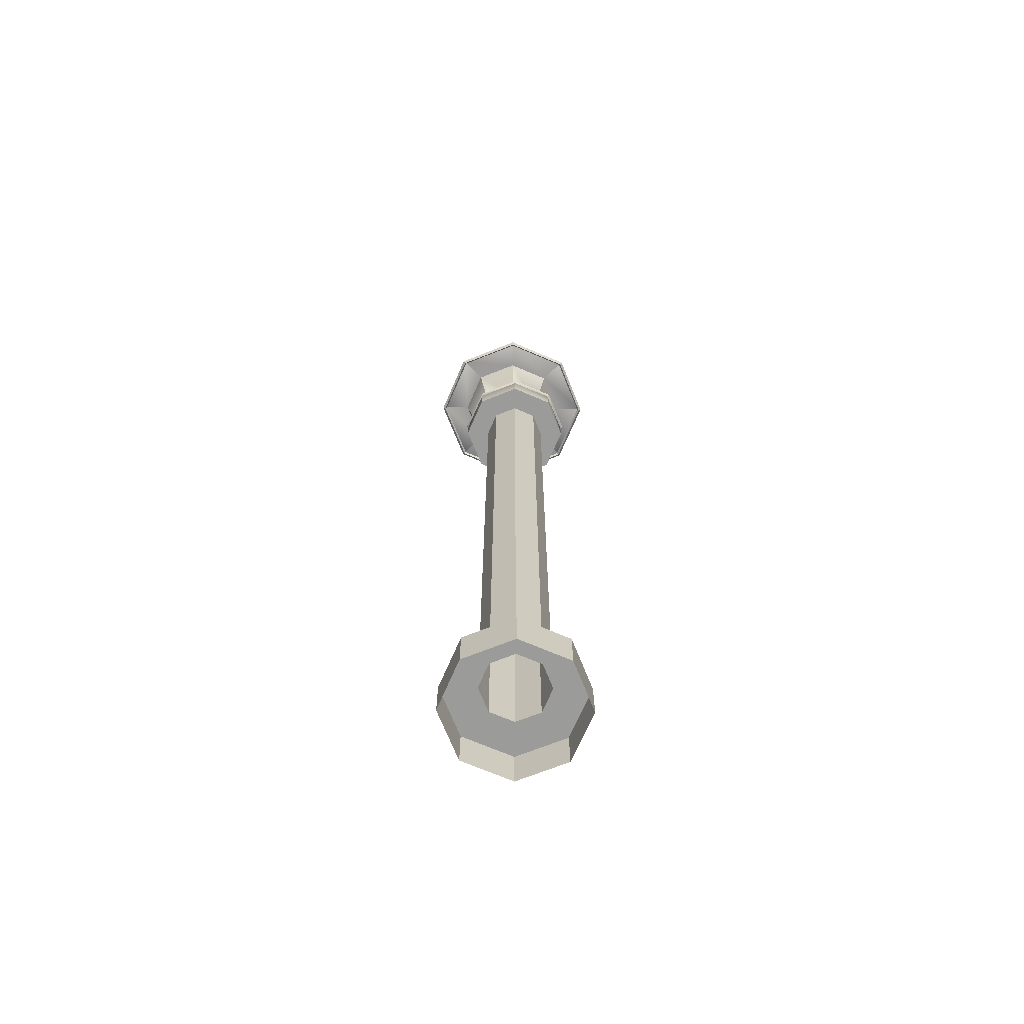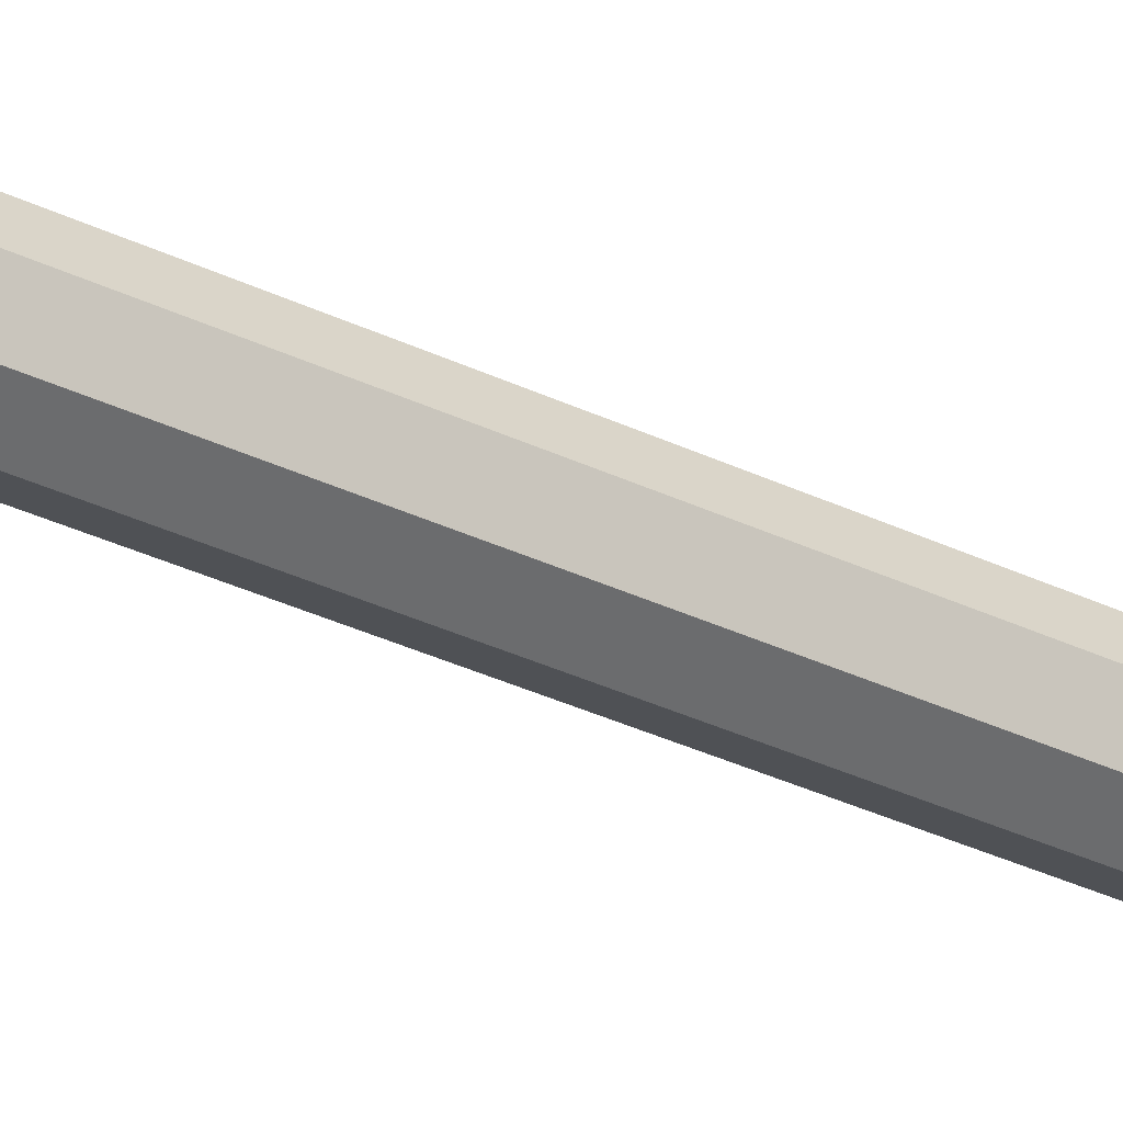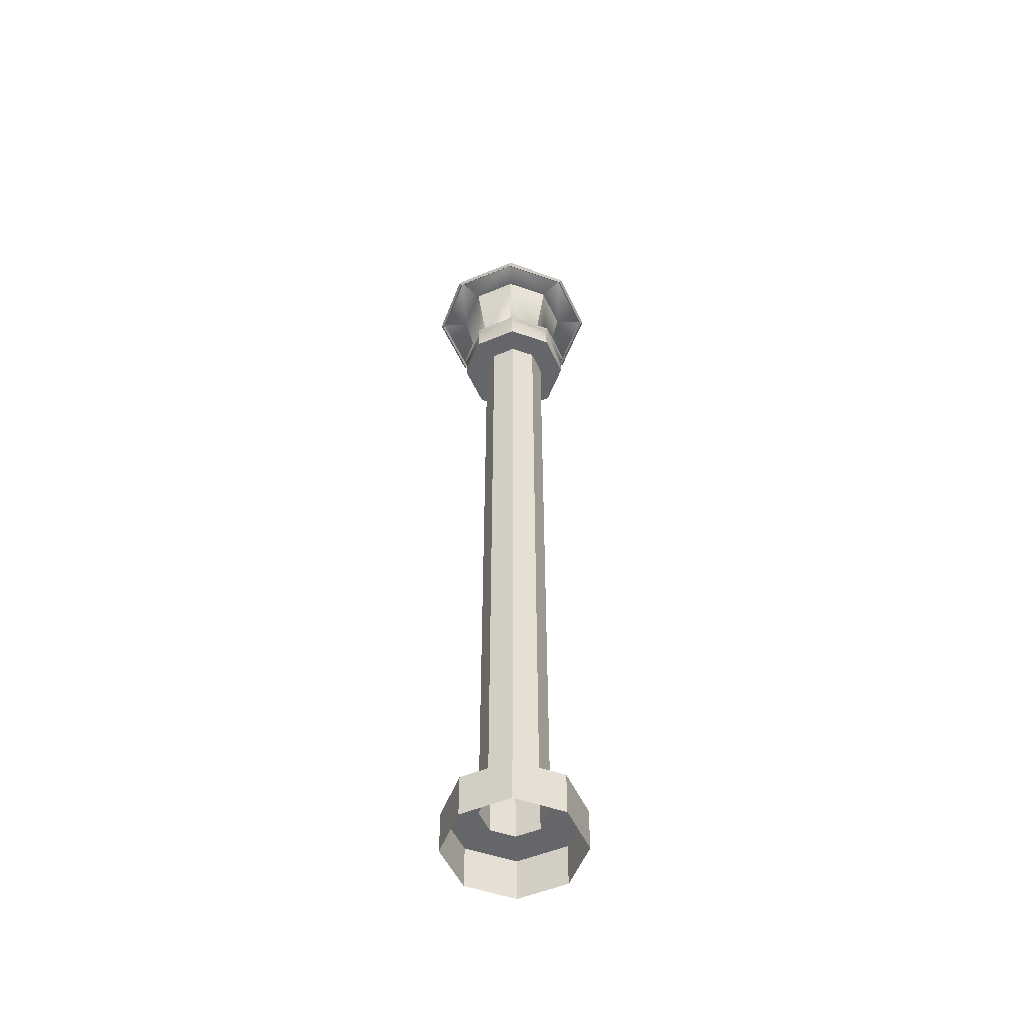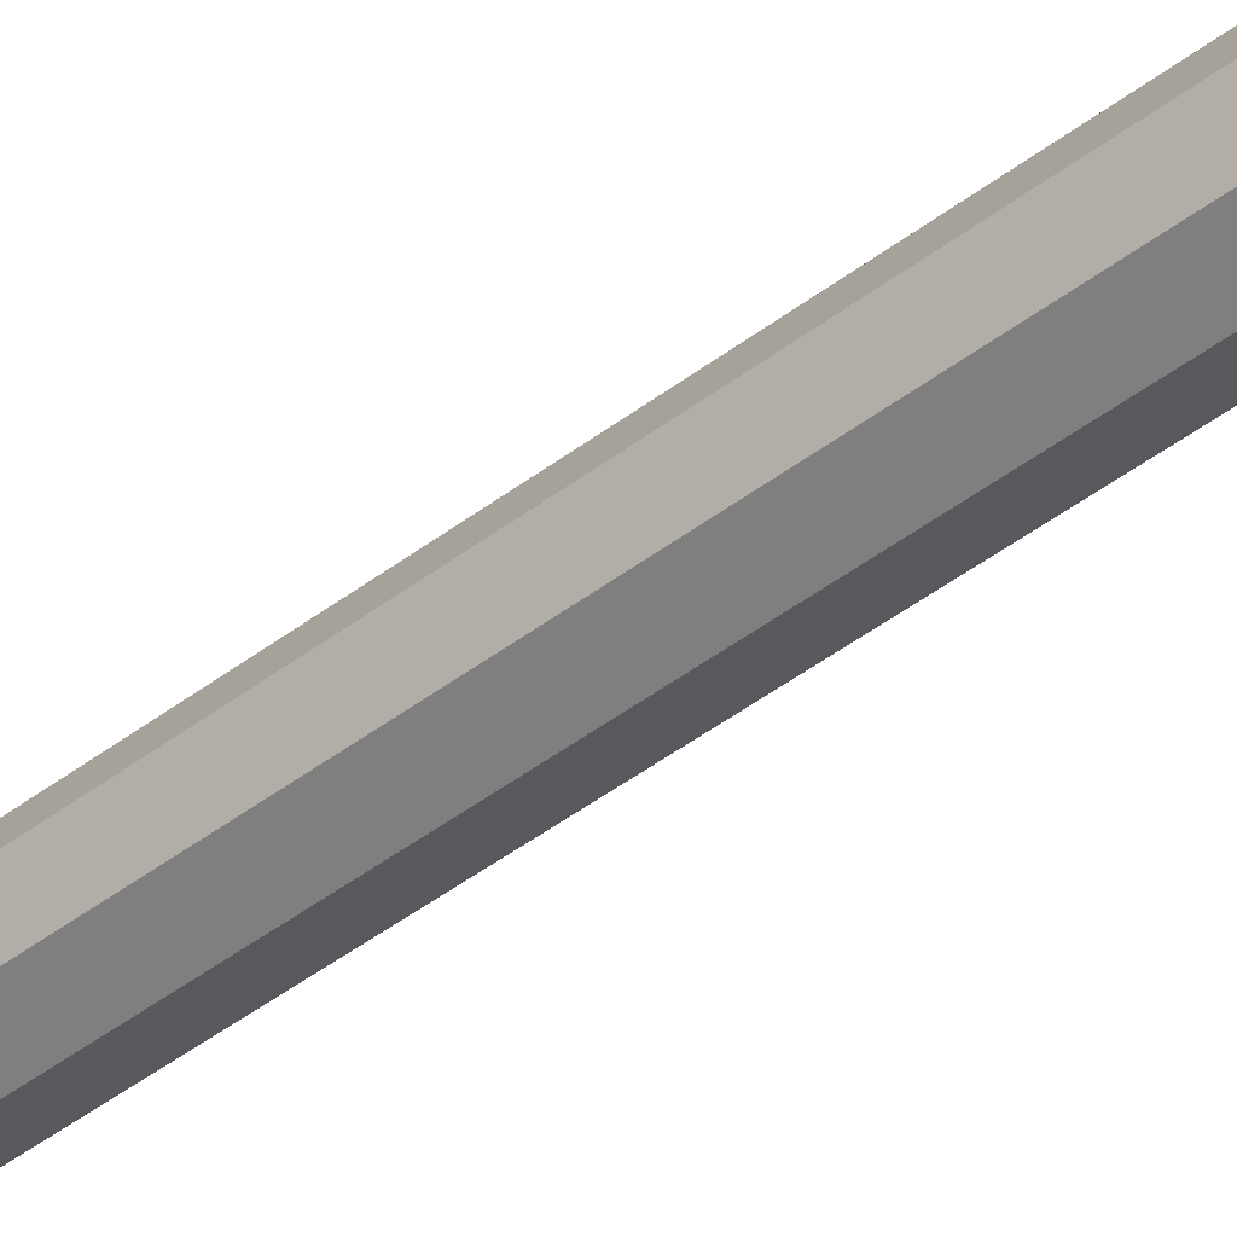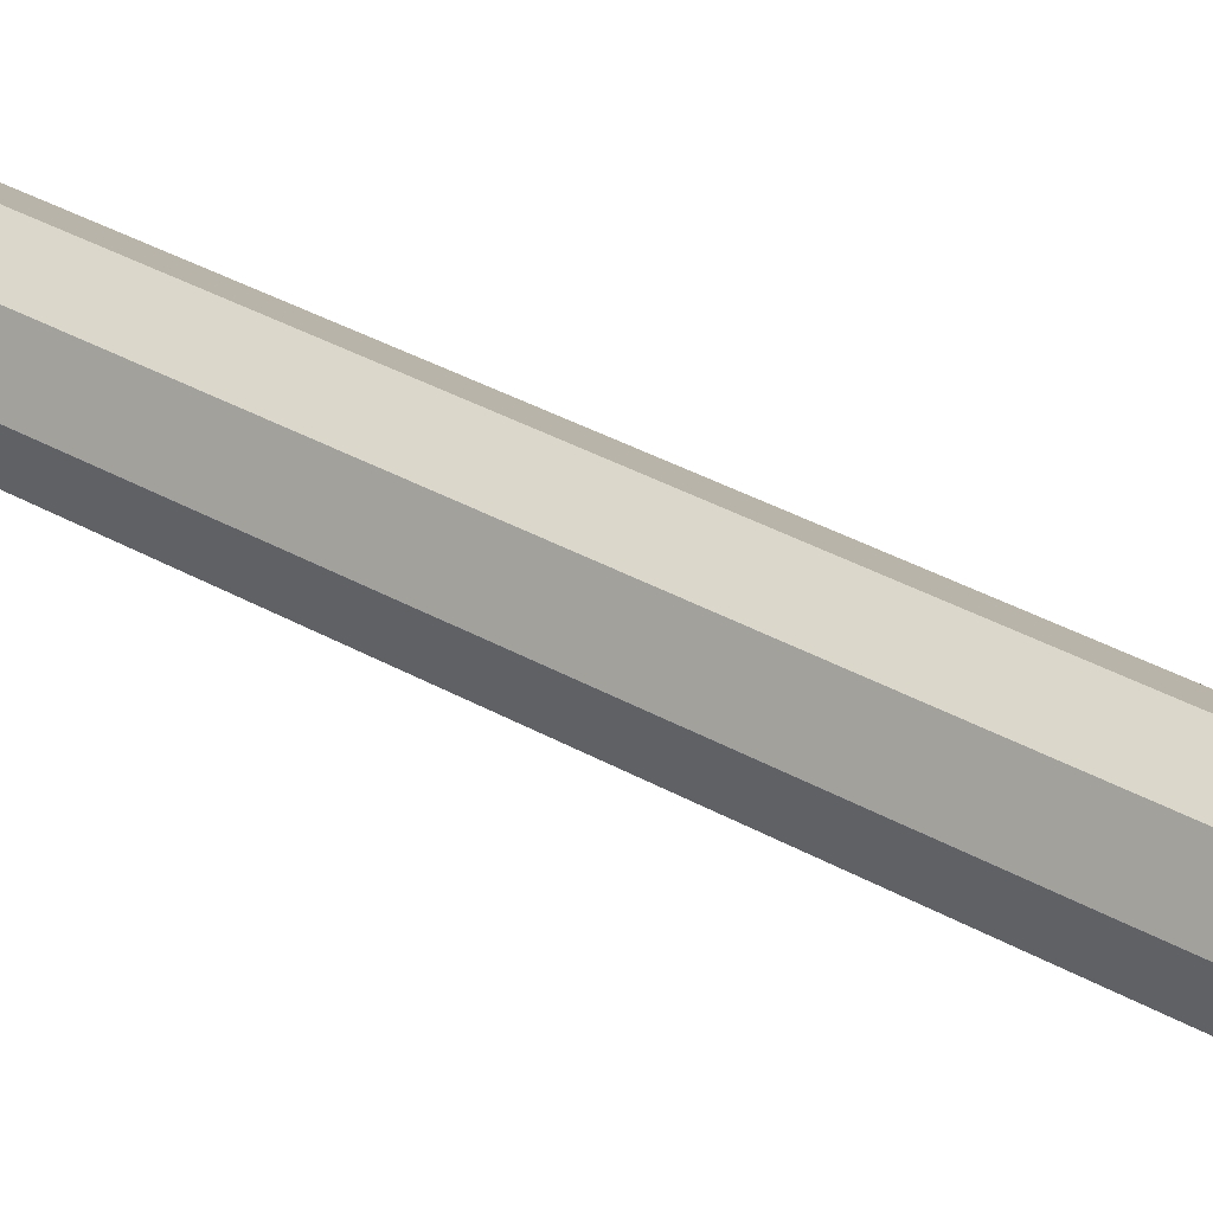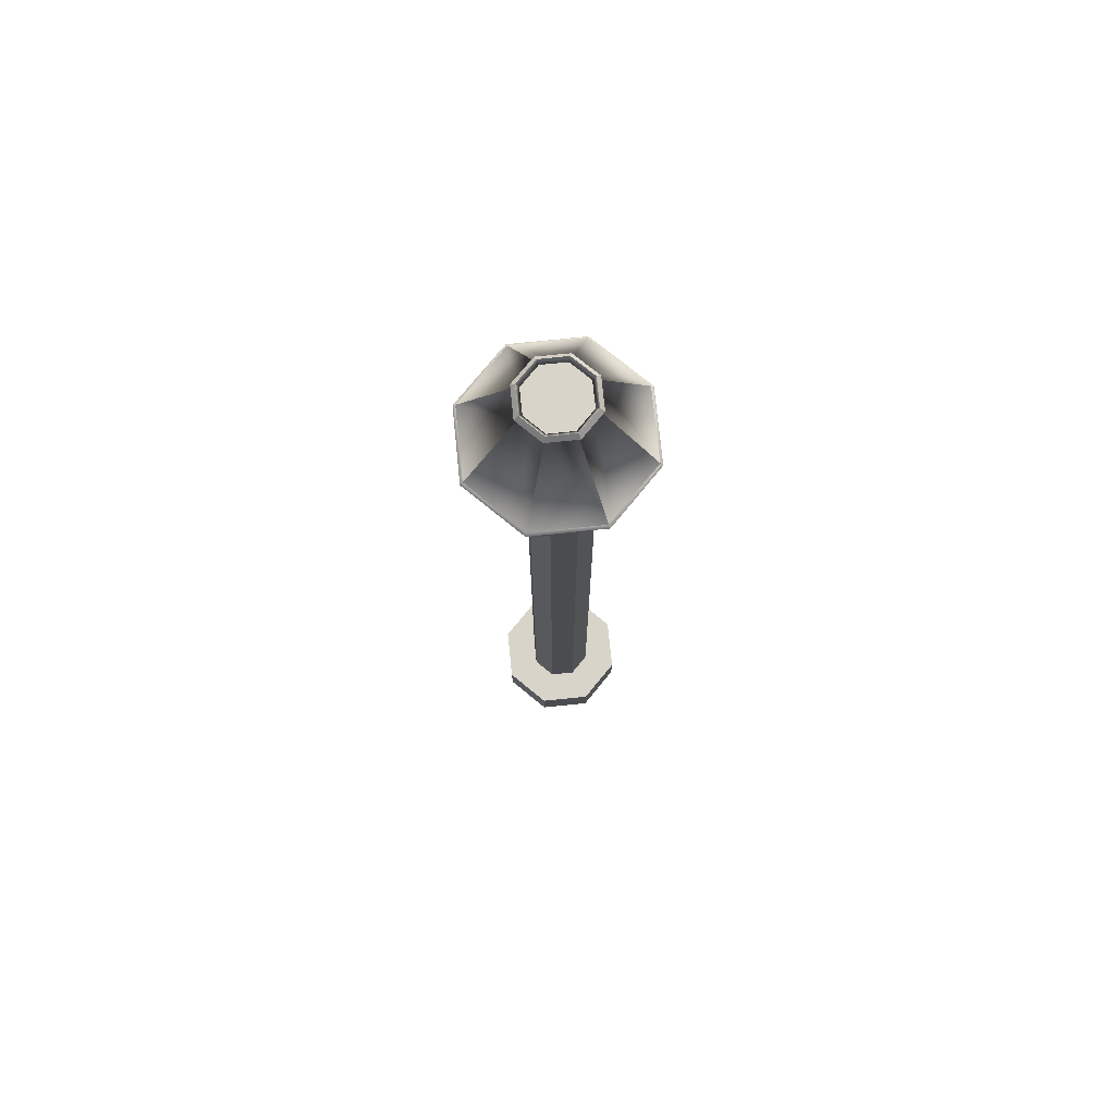
<metadata>
{"format":"obj","ext":"obj","renderer":"f3d","projection":"perspective","resolution":1024,"background":"white","views":[{"elev":-69.6,"azim":179.2,"up":"+Y"},{"elev":-34.1,"azim":-123.0,"up":"+Z"},{"elev":-51.9,"azim":136.8,"up":"+Y"},{"elev":-45.4,"azim":-48.6,"up":"+Z"},{"elev":25.6,"azim":135.2,"up":"+Z"},{"elev":75.1,"azim":-163.3,"up":"+Y"}]}
</metadata>
<code>
o Circle_Circle.002
v 1.035 20.81 -1.047
v 0.7523 18.81 -0.7645
v 1.045 18.81 -0.05735
v 1.445 20.81 -0.05735
v 0.7523 18.81 0.6498
v 1.035 20.81 0.9326
v 0.04518 18.81 0.9426
v 0.04518 20.81 1.343
v -0.6619 18.81 0.6498
v -0.9448 20.81 0.9326
v -0.9548 18.81 -0.05735
v -1.355 20.81 -0.05735
v -0.6619 18.81 -0.7645
v -0.9448 20.81 -1.047
v 0.04518 18.81 -1.057
v 0.04518 20.81 -1.457
v 0.7832 22.91 -0.05735
v 0.04518 22.91 -0.05735
v 0.567 22.91 -0.5792
v 0.567 22.91 0.4645
v 0.04518 22.91 0.6806
v -0.4766 22.91 0.4645
v -0.6928 22.91 -0.05735
v -0.4766 22.91 -0.5792
v 0.04518 22.91 -0.7953
v 0.9608 18.81 -1.047
v -0.0291 18.81 -1.457
v 0.9608 18.81 0.9326
v -0.0291 18.81 1.343
v 1.371 18.81 -0.05735
v -1.019 18.81 -1.047
v -1.429 18.81 -0.05735
v -1.019 18.81 0.9326
v 2.145 20.81 -0.05735
v 1.53 20.81 -1.542
v 1.53 20.81 1.428
v 0.04518 20.81 2.043
v -1.44 20.81 1.428
v -2.055 20.81 -0.05735
v -1.44 20.81 -1.542
v 0.04518 20.81 -2.157
v 0.6392 22.81 -0.6513
v 0.8852 22.81 -0.05735
v 0.6392 22.81 0.5366
v 0.04518 22.81 0.7826
v -0.5488 22.81 0.5366
v -0.7948 22.81 -0.05735
v -0.5488 22.81 -0.6513
v 0.04518 22.81 -0.8973
v 0.6986 22.9 -0.7107
v 0.9692 22.9 -0.05735
v 0.6986 22.9 0.596
v 0.04518 22.9 0.8667
v -0.6082 22.9 0.596
v -0.8788 22.9 -0.05735
v -0.6082 22.9 -0.7107
v 0.04518 22.9 -0.9813
v 0.6262 23.01 -0.6383
v 0.8668 23.01 -0.05735
v 0.6262 23.01 0.5236
v 0.04518 23.01 0.7643
v -0.5358 23.01 0.5236
v -0.7765 23.01 -0.05735
v -0.5358 23.01 -0.6383
v 0.04518 23.01 -0.879
v 2.21 20.74 -0.05735
v 1.576 20.74 -1.588
v 1.576 20.74 1.473
v 0.04518 20.74 2.107
v -1.485 20.74 1.473
v -2.119 20.74 -0.05735
v -1.485 20.74 -1.588
v 0.04518 20.74 -2.222
v 2.147 20.68 -0.05735
v 1.532 20.68 -1.544
v 1.532 20.68 1.429
v 0.04518 20.68 2.045
v -1.441 20.68 1.429
v -2.057 20.68 -0.05735
v -1.441 20.68 -1.544
v 0.04518 20.68 -2.159
v 2.105 20.74 -0.05735
v 1.502 20.74 -1.514
v 1.502 20.74 1.399
v 0.04518 20.74 2.002
v -1.411 20.74 1.399
v -2.015 20.74 -0.05735
v -1.411 20.74 -1.514
v 0.04518 20.74 -2.117
v 0.9382 18.88 -1.017
v 1.336 18.88 -0.05735
v 0.9382 18.88 0.9019
v -0.02104 18.88 1.299
v -0.9803 18.88 0.9019
v -1.378 18.88 -0.05735
v -0.9803 18.88 -1.017
v -0.02104 18.88 -1.414
v -0.03156 18.96 -1.471
v 0.9677 18.96 -1.057
v 0.9677 18.96 0.9419
v -0.03156 18.96 1.356
v 1.382 18.96 -0.05735
v -1.031 18.96 -1.057
v -1.445 18.96 -0.05735
v -1.031 18.96 0.9419
v 0.9887 18.88 -1.085
v 1.414 18.88 -0.05735
v 0.9887 18.88 0.9704
v -0.03903 18.88 1.396
v -1.067 18.88 0.9704
v -1.492 18.88 -0.05735
v -1.067 18.88 -1.085
v -0.03903 18.88 -1.511
v -0.0291 18.21 -1.457
v 0.9608 18.21 -1.047
v 0.9608 18.21 0.9326
v -0.0291 18.21 1.343
v 1.371 18.21 -0.05735
v -1.429 18.21 -0.05735
v -1.019 18.21 -1.047
v -1.019 18.21 0.9326
v 0.7609 18.21 -0.05735
v 0.5295 18.21 0.5012
v -0.0291 18.21 0.7326
v -0.5877 18.21 0.5012
v -0.0291 18.21 -0.8473
v 0.5295 18.21 -0.6159
v -0.8191 18.21 -0.05735
v -0.5877 18.21 -0.6159
v -0.8191 0.8284 -0.05736
v -0.5877 0.8284 -0.6159
v 0.7609 0.8284 -0.05735
v 0.5295 0.8284 0.5012
v -0.0291 0.8284 -0.8473
v 0.5295 0.8284 -0.6159
v -0.5877 0.8284 0.5012
v -0.0291 0.8284 0.7326
v -0.0291 0.8284 1.561
v -1.173 0.8284 1.087
v -1.647 0.8284 -0.05736
v -1.173 0.8284 -1.201
v 1.589 0.8284 -0.05735
v 1.115 0.8284 1.087
v -0.0291 0.8284 -1.675
v 1.115 0.8284 -1.201
v -1.173 -0.2337 1.087
v -1.647 -0.2337 -0.05736
v 1.115 -0.2337 -1.201
v 1.589 -0.2337 -0.05735
v 1.115 -0.2337 1.087
v -0.0291 -0.2337 1.561
v -1.173 -0.2337 -1.201
v -0.0291 -0.2337 -1.675
f 1 4 3 2
f 5 3 4 6
f 5 6 8 7
f 9 7 8 10
f 11 9 10 12
f 13 11 12 14
f 13 14 16 15
f 15 16 1 2
f 17 19 18
f 20 17 18
f 21 20 18
f 22 21 18
f 23 22 18
f 24 23 18
f 25 24 18
f 19 25 18
f 26 2 15 27
f 5 28 29 7
f 5 3 30 28
f 3 2 26 30
f 13 31 27 15
f 11 32 31 13
f 9 33 32 11
f 7 29 33 9
f 4 1 35 34
f 6 4 34 36
f 6 36 37 8
f 10 8 37 38
f 12 10 38 39
f 14 12 39 40
f 14 40 41 16
f 16 41 35 1
f 34 35 42 43
f 36 34 43 44
f 36 44 45 37
f 38 37 45 46
f 39 38 46 47
f 40 39 47 48
f 40 48 49 41
f 41 49 42 35
f 43 42 50 51
f 44 43 51 52
f 44 52 53 45
f 46 45 53 54
f 47 46 54 55
f 48 47 55 56
f 48 56 57 49
f 49 57 50 42
f 51 50 58 59
f 52 51 59 60
f 52 60 61 53
f 54 53 61 62
f 55 54 62 63
f 56 55 63 64
f 56 64 65 57
f 57 65 58 50
f 59 58 19 17
f 60 59 17 20
f 60 20 21 61
f 62 61 21 22
f 63 62 22 23
f 64 63 23 24
f 64 24 25 65
f 65 25 19 58
f 25 19 42 49
f 19 17 43 42
f 17 20 44 43
f 20 21 45 44
f 21 22 46 45
f 22 23 47 46
f 23 24 48 47
f 24 25 49 48
f 35 34 66 67
f 34 36 68 66
f 37 69 68 36
f 37 38 70 69
f 38 39 71 70
f 39 40 72 71
f 41 73 72 40
f 35 67 73 41
f 67 66 74 75
f 66 68 76 74
f 69 77 76 68
f 69 70 78 77
f 70 71 79 78
f 71 72 80 79
f 73 81 80 72
f 67 75 81 73
f 75 74 82 83
f 74 76 84 82
f 77 85 84 76
f 77 78 86 85
f 78 79 87 86
f 79 80 88 87
f 81 89 88 80
f 75 83 89 81
f 84 36 34 82
f 82 34 35 83
f 83 35 41 89
f 89 41 40 88
f 88 40 39 87
f 87 39 38 86
f 86 38 37 85
f 85 37 36 84
f 26 30 91 90
f 30 28 92 91
f 29 93 92 28
f 33 94 93 29
f 32 95 94 33
f 31 96 95 32
f 27 97 96 31
f 26 90 97 27
f 97 90 99 98
f 92 93 101 100
f 92 100 102 91
f 91 102 99 90
f 96 97 98 103
f 95 96 103 104
f 94 95 104 105
f 93 94 105 101
f 99 102 107 106
f 102 100 108 107
f 101 109 108 100
f 105 110 109 101
f 104 111 110 105
f 103 112 111 104
f 98 113 112 103
f 99 106 113 98
f 108 28 30 107
f 107 30 26 106
f 106 26 27 113
f 113 27 31 112
f 112 31 32 111
f 111 32 33 110
f 110 33 29 109
f 109 29 28 108
f 26 115 114 27
f 29 117 116 28
f 28 116 118 30
f 30 118 115 26
f 31 120 119 32
f 32 119 121 33
f 33 121 117 29
f 27 114 120 31
f 116 123 122 118
f 121 125 124 117
f 115 127 126 114
f 120 129 128 119
f 118 122 127 115
f 114 126 129 120
f 117 124 123 116
f 119 128 125 121
f 129 131 130 128
f 123 133 132 122
f 127 135 134 126
f 126 134 131 129
f 128 130 136 125
f 122 132 135 127
f 124 137 133 123
f 125 136 137 124
f 136 139 138 137
f 131 141 140 130
f 133 143 142 132
f 135 145 144 134
f 134 144 141 131
f 130 140 139 136
f 132 142 145 135
f 137 138 143 133
f 140 147 146 139
f 142 149 148 145
f 138 151 150 143
f 139 146 151 138
f 141 152 147 140
f 143 150 149 142
f 145 148 153 144
f 144 153 152 141

</code>
